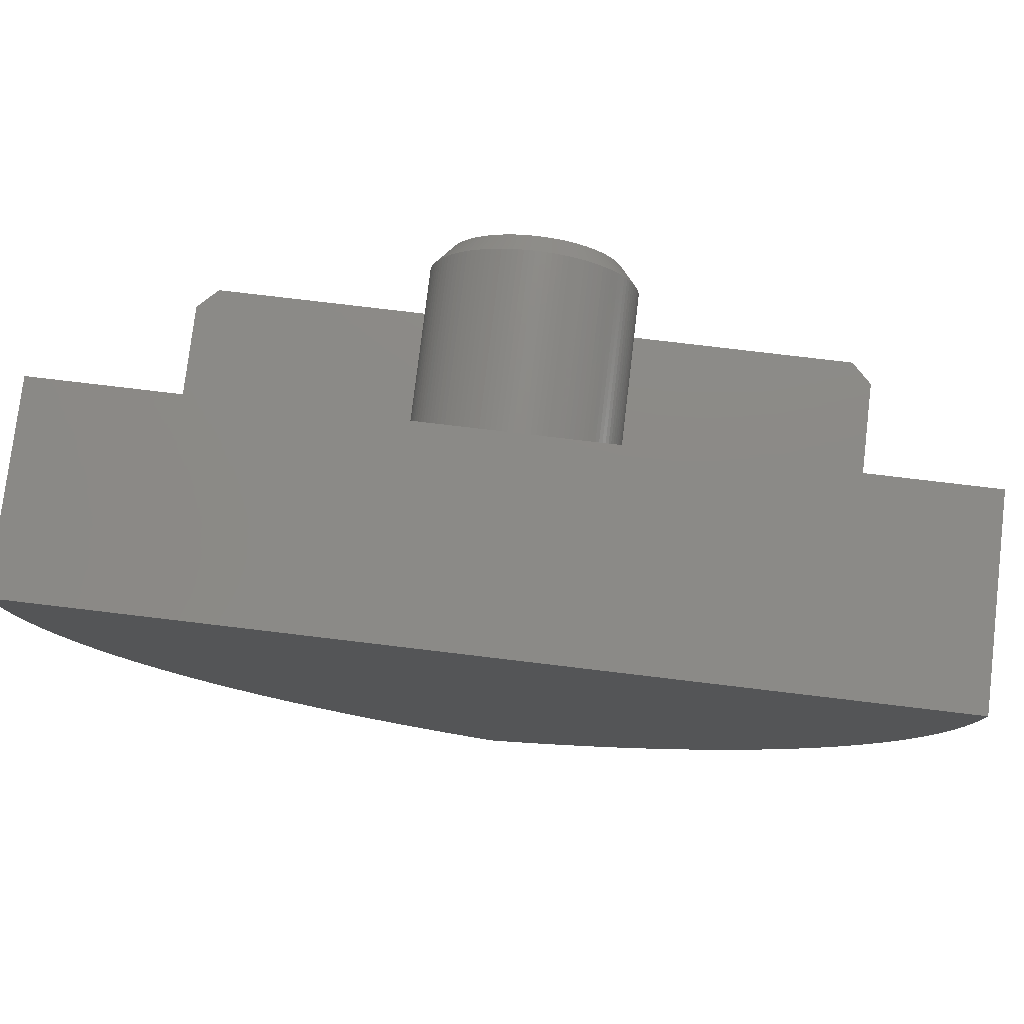
<metadata>
{"format":"stl","ext":"stl","renderer":"f3d","projection":"perspective","resolution":1024,"background":"white","views":[{"elev":77.9,"azim":6.8,"up":"+Y"}]}
</metadata>
<code>
# stl→obj: 429 verts, 854 faces
v 3 -88.91 12
v 3 -82.11 1.2
v 3 -82.11 12
v 3 -88.91 1.2
v 2 -88.91 0
v 2.109 -81.56 0.1305
v 2.494 -81.81 0.5933
v 2.644 -81.9 0.7731
v 2.057 -81.53 0.06813
v 2 -81.49 0
v -2 -88.91 0
v -2.109 -81.56 0.1305
v -2.057 -81.53 0.06813
v -2 -81.49 0
v -2.494 -81.81 0.5933
v -2.644 -81.9 0.7731
v -3 -82.11 1.2
v -3 -88.91 1.2
v 19.01 -92.8 0
v 20 -88.91 0
v 20 -91.18 0
v 17.72 -94.67 0
v 16.34 -96.47 0
v 14.87 -98.19 0
v 13.31 -99.84 0
v 11.66 -101.4 0
v 9.937 -102.9 0
v 8.137 -104.3 0
v 6.268 -105.5 0
v 4.333 -106.7 0
v -4.333 -106.7 0
v 2.34 -107.8 0
v 1.792 -72.24 0
v 1.545 -72.16 0
v 1.294 -72.08 0
v 1.04 -72.02 0
v -2.34 -107.8 0
v 0.2919 -108.8 0
v 0.7822 -71.97 0
v 0.5226 -71.94 0
v -0.2919 -108.8 0
v 0 -108.9 0
v 0.2617 -71.92 0
v 3.775e-15 -71.91 0
v -0.2617 -71.92 0
v -0.5226 -71.94 0
v -0.7822 -71.97 0
v -1.04 -72.02 0
v -1.294 -72.08 0
v -1.545 -72.16 0
v -6.268 -105.5 0
v -8.137 -104.3 0
v -9.937 -102.9 0
v -11.66 -101.4 0
v -13.31 -99.84 0
v -14.87 -98.19 0
v -16.34 -96.47 0
v -17.72 -94.67 0
v -19.01 -92.8 0
v -20 -88.91 0
v -20 -91.18 0
v 4.993 -77.17 0
v 4.993 -76.65 0
v 5 -76.91 0
v 4.973 -77.43 0
v 4.973 -76.39 0
v 4.938 -77.69 0
v 4.938 -76.13 0
v 4.891 -77.95 0
v 4.891 -75.87 0
v 4.83 -78.21 0
v 4.83 -75.62 0
v 4.755 -78.46 0
v 4.755 -75.37 0
v 4.668 -78.7 0
v 4.668 -75.12 0
v 4.568 -78.95 0
v 4.568 -74.88 0
v 4.455 -79.18 0
v 4.455 -74.64 0
v 4.33 -79.41 0
v 4.33 -74.41 0
v 4.193 -79.64 0
v 4.193 -74.19 0
v 4.045 -79.85 0
v 4.045 -73.97 0
v 3.886 -80.06 0
v 3.886 -73.77 0
v 3.716 -80.26 0
v 3.716 -73.57 0
v 3.536 -80.45 0
v 3.536 -73.38 0
v 3.346 -80.63 0
v 3.346 -73.2 0
v 3.147 -80.8 0
v 3.147 -73.03 0
v 2.939 -80.96 0
v 2.939 -72.87 0
v 2.723 -81.11 0
v 2.723 -72.72 0
v 2.5 -81.24 0
v 2.5 -72.58 0
v 2.27 -81.37 0
v 2.27 -72.46 0
v 2.034 -81.48 0
v 2.034 -72.34 0
v -1.792 -72.24 0
v -2.27 -81.37 0
v -2.034 -81.48 0
v -2.034 -72.34 0
v -2.27 -72.46 0
v -2.5 -81.24 0
v -2.5 -72.58 0
v -2.723 -81.11 0
v -2.723 -72.72 0
v -2.939 -80.96 0
v -2.939 -72.87 0
v -3.147 -80.8 0
v -3.147 -73.03 0
v -3.346 -80.63 0
v -3.346 -73.2 0
v -3.536 -80.45 0
v -3.536 -73.38 0
v -3.716 -80.26 0
v -3.716 -73.57 0
v -3.886 -80.06 0
v -3.886 -73.77 0
v -4.045 -79.85 0
v -4.045 -73.97 0
v -4.193 -79.64 0
v -4.193 -74.19 0
v -4.33 -79.41 0
v -4.33 -74.41 0
v -4.455 -79.18 0
v -4.455 -74.64 0
v -4.568 -78.95 0
v -4.568 -74.88 0
v -4.668 -78.7 0
v -4.668 -75.12 0
v -4.755 -78.46 0
v -4.755 -75.37 0
v -4.83 -78.21 0
v -4.83 -75.62 0
v -4.891 -77.95 0
v -4.891 -75.87 0
v -4.938 -77.69 0
v -4.938 -76.13 0
v -4.973 -77.43 0
v -4.973 -76.39 0
v -4.993 -77.17 0
v -4.993 -76.65 0
v -5 -76.91 0
v -3 -82.11 12
v -3 -88.91 12
v 3.997e-15 -70.91 1.2
v -0.314 -70.92 12
v 3.997e-15 -70.91 12
v -0.314 -70.92 1.2
v -5.992 -77.23 1.2
v -6 -76.91 12
v -6 -76.91 1.2
v -5.992 -77.23 12
v 0.6272 -70.94 1.2
v -3.776 -72.25 1.2
v -3.527 -72.06 1.2
v -5.992 -76.6 12
v -5.992 -76.6 1.2
v -0.9386 -70.99 1.2
v -0.6272 -70.94 1.2
v -2.15 -71.31 1.2
v -2.44 -71.43 12
v -2.15 -71.31 12
v -2.44 -71.43 1.2
v 5.992 -77.23 12
v 6 -76.91 1.2
v 6 -76.91 12
v 5.992 -77.23 1.2
v 2.44 -71.43 1.2
v 2.15 -71.31 12
v 2.44 -71.43 12
v 2.15 -71.31 1.2
v 4.015 -81.37 1.2
v 4.243 -81.15 12
v 4.015 -81.37 12
v 4.243 -81.15 1.2
v -4.854 -73.39 1.2
v -5.601 -74.76 1.2
v -5.481 -74.47 12
v -5.481 -74.47 1.2
v -5.601 -74.76 12
v 3.776 -72.25 1.2
v 3.527 -72.06 12
v 3.776 -72.25 12
v 3.527 -72.06 1.2
v -4.459 -72.9 1.2
v -4.243 -72.67 1.2
v 5.967 -77.54 12
v 5.967 -77.54 1.2
v 1.247 -71.04 1.2
v 5.706 -75.06 12
v 5.601 -74.76 1.2
v 5.601 -74.76 12
v 5.706 -75.06 1.2
v -1.854 -71.21 1.2
v -3.268 -71.88 1.2
v -3.527 -72.06 12
v -3.268 -71.88 12
v -5.796 -75.36 1.2
v -5.706 -75.06 1.2
v -5.601 -79.06 1.2
v -5.706 -78.77 12
v -5.706 -78.77 1.2
v -5.601 -79.06 12
v -5.706 -75.06 12
v -5.796 -75.36 12
v -4.243 -81.15 1.2
v -4.459 -80.93 12
v -4.459 -80.93 1.2
v -4.243 -81.15 12
v 5.601 -79.06 1.2
v -0.6272 -70.94 12
v -1.247 -71.04 12
v -0.9386 -70.99 12
v -1.247 -71.04 1.2
v -1.553 -71.12 1.2
v -1.854 -71.21 12
v -1.553 -71.12 12
v -4.015 -72.45 1.2
v -4.243 -72.67 12
v -4.015 -72.45 12
v -5.196 -73.91 1.2
v -5.032 -73.64 1.2
v 1.854 -71.21 1.2
v 5.481 -74.47 1.2
v 5.346 -74.19 1.2
v 3.268 -71.88 1.2
v 3 -71.72 12
v 3.268 -71.88 12
v 3 -71.72 1.2
v 5.032 -73.64 1.2
v 4.854 -73.39 1.2
v 5.796 -75.36 12
v 5.796 -75.36 1.2
v 5.926 -77.85 12
v 5.926 -77.85 1.2
v -5.926 -75.97 1.2
v -5.869 -75.66 12
v -5.869 -75.66 1.2
v -5.926 -75.97 12
v -2.724 -71.57 1.2
v -3 -71.72 12
v -2.724 -71.57 12
v -3 -71.72 1.2
v -3.776 -72.25 12
v -5.967 -76.28 1.2
v -3.268 -81.94 1.2
v -3.268 -81.94 12
v 0.314 -70.92 1.2
v 0.314 -70.92 12
v 1.553 -71.12 1.2
v 1.247 -71.04 12
v 1.553 -71.12 12
v 5.869 -75.66 1.2
v 4.243 -72.67 1.2
v 4.459 -80.93 1.2
v 4.663 -80.69 1.2
v 5.706 -78.77 12
v 5.796 -78.46 1.2
v 5.796 -78.46 12
v 5.706 -78.77 1.2
v 5.869 -78.16 1.2
v 5.196 -79.91 12
v 5.346 -79.64 1.2
v 5.346 -79.64 12
v 5.196 -79.91 1.2
v 5.032 -80.18 12
v 5.032 -80.18 1.2
v 3.527 -81.77 1.2
v 3.776 -81.57 1.2
v -5.967 -76.28 12
v -4.663 -80.69 1.2
v -4.854 -80.44 1.2
v -4.663 -80.69 12
v -4.663 -73.14 1.2
v -5.926 -77.85 1.2
v -5.967 -77.54 1.2
v -5.869 -78.16 1.2
v -5.926 -77.85 12
v -5.869 -78.16 12
v -5.967 -77.54 12
v -5.796 -78.46 12
v -5.796 -78.46 1.2
v 0.9386 -70.99 1.2
v 0.6272 -70.94 12
v 0.9386 -70.99 12
v 2.724 -71.57 1.2
v 2.724 -71.57 12
v 1.854 -71.21 12
v 5.481 -74.47 12
v 5.992 -76.6 1.2
v 5.967 -76.28 1.2
v 5.196 -73.91 1.2
v 4.015 -72.45 12
v 4.243 -72.67 12
v 4.015 -72.45 1.2
v 4.663 -80.69 12
v 4.854 -80.44 1.2
v 4.854 -80.44 12
v 5.869 -78.16 12
v 3.776 -81.57 12
v 3.527 -81.77 12
v -5.481 -79.35 1.2
v -5.481 -79.35 12
v -4.854 -80.44 12
v -5.196 -79.91 1.2
v -5.346 -79.64 12
v -5.346 -79.64 1.2
v -5.196 -79.91 12
v -4.854 -73.39 12
v -5.032 -73.64 12
v 4.459 -72.9 12
v 4.459 -72.9 1.2
v 4.663 -73.14 12
v 4.663 -73.14 1.2
v 5.346 -74.19 12
v 5.196 -73.91 12
v 5.967 -76.28 12
v 5.926 -75.97 1.2
v 5.926 -75.97 12
v 5.869 -75.66 12
v 5.032 -73.64 12
v 3.268 -81.94 1.2
v 3.268 -81.94 12
v 5.601 -79.06 12
v 5.992 -76.6 12
v 4.459 -80.93 12
v -3.527 -81.77 1.2
v -4.015 -81.37 1.2
v -3.776 -81.57 12
v -4.015 -81.37 12
v -3.776 -81.57 1.2
v -5.346 -74.19 12
v -5.346 -74.19 1.2
v -4.663 -73.14 12
v -4.459 -72.9 12
v 5.481 -79.35 1.2
v -3.527 -81.77 12
v 4.854 -73.39 12
v 5.481 -79.35 12
v -5.196 -73.91 12
v -5.032 -80.18 1.2
v -5.032 -80.18 12
v 20.19 -90.86 0.1944
v 21.25 -88.91 1.254
v -20.19 -90.86 0.1944
v -21.25 -88.91 1.254
v -26 -69.2 24
v 26 -69.2 24
v 26 -68.91 24
v -25.94 -71.46 24
v 25.94 -71.46 24
v 25.76 -73.73 24
v -25.76 -73.73 24
v 25.47 -75.98 24
v -25.47 -75.98 24
v -25.05 -78.21 24
v 25.05 -78.21 24
v 24.52 -80.41 24
v -24.52 -80.41 24
v 23.88 -82.59 24
v -23.88 -82.59 24
v -23.12 -84.73 24
v 23.12 -84.73 24
v -22.25 -86.82 24
v 22.25 -86.82 24
v 21.28 -88.87 24
v -21.28 -88.87 24
v 20.19 -90.86 24
v -20.19 -90.86 24
v -19.01 -92.8 24
v 19.01 -92.8 24
v -17.72 -94.67 24
v 17.72 -94.67 24
v -16.34 -96.47 24
v 16.34 -96.47 24
v -14.87 -98.19 24
v 14.87 -98.19 24
v -13.31 -99.84 24
v 13.31 -99.84 24
v -11.66 -101.4 24
v 11.66 -101.4 24
v -9.937 -102.9 24
v 9.937 -102.9 24
v 8.137 -104.3 24
v -8.137 -104.3 24
v 6.268 -105.5 24
v -2.34 -107.8 24
v 2.34 -107.8 24
v -4.333 -106.7 24
v 0.2919 -108.8 24
v -0.2919 -108.8 24
v 0 -108.9 24
v 4.333 -106.7 24
v -6.268 -105.5 24
v -26 -68.91 24
v 26 -68.91 12
v -26 -68.91 12
v -21.25 -88.91 12
v -21.28 -88.87 12
v -22.25 -86.82 12
v -23.88 -82.59 12
v -23.12 -84.73 12
v 24.52 -80.41 12
v 21.28 -88.87 12
v 21.25 -88.91 12
v 26 -69.2 12
v 25.94 -71.46 12
v 25.76 -73.73 12
v 25.47 -75.98 12
v 25.05 -78.21 12
v 23.88 -82.59 12
v 23.12 -84.73 12
v 22.25 -86.82 12
v -24.52 -80.41 12
v -25.05 -78.21 12
v -25.47 -75.98 12
v -25.76 -73.73 12
v -25.94 -71.46 12
v -26 -69.2 12
f 1 2 3
f 2 1 4
f 5 6 7
f 5 2 4
f 2 5 8
f 8 5 7
f 6 5 9
f 9 5 10
f 11 12 13
f 11 13 14
f 12 11 15
f 11 16 15
f 11 17 16
f 18 17 11
f 19 20 21
f 22 20 19
f 5 22 23
f 5 23 24
f 5 24 25
f 5 25 26
f 5 26 27
f 5 27 28
f 5 28 29
f 5 29 30
f 31 30 32
f 22 5 20
f 14 10 5
f 10 14 33
f 30 31 5
f 14 5 11
f 33 14 34
f 34 14 35
f 35 14 36
f 37 32 38
f 36 14 39
f 39 14 40
f 41 38 42
f 40 14 43
f 37 38 41
f 43 14 44
f 44 14 45
f 45 14 46
f 46 14 47
f 47 14 48
f 49 14 50
f 48 14 49
f 31 32 37
f 5 31 11
f 51 11 31
f 52 11 51
f 53 11 52
f 54 11 53
f 55 11 54
f 56 11 55
f 57 11 56
f 58 11 57
f 59 11 58
f 60 59 61
f 59 60 11
f 62 63 64
f 65 63 62
f 65 66 63
f 67 66 65
f 67 68 66
f 69 68 67
f 69 70 68
f 71 70 69
f 71 72 70
f 73 72 71
f 73 74 72
f 75 74 73
f 75 76 74
f 77 76 75
f 77 78 76
f 79 78 77
f 79 80 78
f 81 80 79
f 81 82 80
f 83 82 81
f 83 84 82
f 85 84 83
f 85 86 84
f 87 86 85
f 87 88 86
f 89 88 87
f 89 90 88
f 91 90 89
f 91 92 90
f 93 92 91
f 93 94 92
f 95 94 93
f 95 96 94
f 97 96 95
f 97 98 96
f 99 98 97
f 99 100 98
f 101 100 99
f 101 102 100
f 103 102 101
f 103 104 102
f 10 103 105
f 103 10 104
f 104 10 106
f 106 10 33
f 50 14 107
f 108 14 109
f 14 110 107
f 14 108 110
f 108 111 110
f 112 111 108
f 112 113 111
f 114 113 112
f 114 115 113
f 116 115 114
f 116 117 115
f 118 117 116
f 118 119 117
f 120 119 118
f 120 121 119
f 122 121 120
f 122 123 121
f 124 123 122
f 124 125 123
f 126 125 124
f 126 127 125
f 128 127 126
f 128 129 127
f 130 129 128
f 130 131 129
f 132 131 130
f 132 133 131
f 134 133 132
f 134 135 133
f 136 135 134
f 136 137 135
f 138 137 136
f 138 139 137
f 140 139 138
f 140 141 139
f 142 141 140
f 142 143 141
f 144 143 142
f 144 145 143
f 146 145 144
f 146 147 145
f 148 147 146
f 148 149 147
f 150 149 148
f 150 151 149
f 151 150 152
f 18 153 17
f 153 18 154
f 155 156 157
f 156 155 158
f 159 160 161
f 160 159 162
f 39 40 163
f 119 164 165
f 159 161 152
f 161 166 167
f 166 161 160
f 47 168 169
f 170 171 172
f 171 170 173
f 174 175 176
f 175 174 177
f 178 179 180
f 179 178 181
f 182 183 184
f 183 182 185
f 129 186 127
f 187 188 189
f 188 187 190
f 191 192 193
f 192 191 194
f 125 195 196
f 197 177 174
f 177 197 198
f 35 36 199
f 191 96 194
f 200 201 202
f 201 200 203
f 50 170 204
f 205 206 207
f 206 205 165
f 143 208 209
f 210 211 212
f 211 210 213
f 208 214 209
f 214 208 215
f 216 217 218
f 217 216 219
f 220 75 73
f 158 221 156
f 221 158 169
f 168 222 223
f 222 168 224
f 225 226 227
f 226 225 204
f 228 229 230
f 229 228 196
f 117 165 115
f 121 164 119
f 152 161 167
f 131 231 232
f 112 15 16
f 15 112 108
f 150 159 152
f 181 34 233
f 234 78 235
f 203 74 201
f 236 237 238
f 237 236 239
f 240 84 241
f 242 203 200
f 203 242 243
f 244 198 197
f 198 244 245
f 185 93 91
f 169 223 221
f 223 169 168
f 49 225 224
f 115 165 205
f 246 247 248
f 247 246 249
f 147 246 248
f 204 172 226
f 172 204 170
f 250 251 252
f 251 250 253
f 165 254 206
f 254 165 164
f 121 196 228
f 151 167 255
f 209 190 187
f 190 209 214
f 147 248 145
f 256 153 257
f 153 256 17
f 121 228 164
f 123 196 121
f 140 212 142
f 258 44 155
f 45 169 158
f 163 43 258
f 258 157 259
f 157 258 155
f 236 100 239
f 260 261 262
f 261 260 199
f 35 199 260
f 72 74 203
f 94 96 191
f 178 33 181
f 263 72 243
f 98 100 194
f 92 94 264
f 265 89 266
f 267 268 269
f 268 267 270
f 220 73 270
f 271 67 245
f 272 273 274
f 273 272 275
f 276 275 272
f 275 276 277
f 278 95 279
f 224 227 222
f 227 224 225
f 253 207 251
f 207 253 205
f 173 252 171
f 252 173 250
f 167 280 255
f 280 167 166
f 255 249 246
f 249 255 280
f 248 215 208
f 215 248 247
f 210 212 140
f 281 282 126
f 218 283 281
f 283 218 217
f 131 232 186
f 125 284 195
f 285 286 146
f 287 288 285
f 288 287 289
f 286 162 159
f 162 286 290
f 212 291 292
f 291 212 211
f 293 294 295
f 294 293 163
f 39 163 293
f 296 180 297
f 180 296 178
f 181 298 179
f 298 181 233
f 202 234 299
f 234 202 201
f 194 100 236
f 296 106 178
f 102 104 296
f 300 63 301
f 302 84 240
f 199 295 261
f 295 199 293
f 36 39 199
f 199 39 293
f 233 35 260
f 34 35 233
f 264 303 304
f 303 264 305
f 306 307 308
f 307 306 266
f 271 71 69
f 309 245 244
f 245 309 271
f 273 81 79
f 275 81 273
f 175 64 300
f 63 66 301
f 279 184 310
f 184 279 182
f 278 310 311
f 310 278 279
f 164 230 254
f 230 164 228
f 312 213 210
f 213 312 313
f 281 314 282
f 314 281 283
f 315 316 317
f 316 315 318
f 115 205 253
f 139 187 189
f 232 319 186
f 319 232 320
f 152 167 151
f 218 281 124
f 144 287 146
f 286 159 150
f 285 290 286
f 290 285 288
f 287 285 146
f 163 259 294
f 259 163 258
f 239 297 237
f 297 239 296
f 233 262 298
f 262 233 260
f 321 264 304
f 264 321 322
f 323 322 321
f 322 323 324
f 325 302 326
f 302 325 235
f 96 98 194
f 305 193 303
f 193 305 191
f 194 238 192
f 238 194 236
f 106 33 178
f 239 102 296
f 100 102 239
f 327 328 329
f 328 327 301
f 328 68 263
f 330 243 242
f 243 330 263
f 243 72 203
f 74 76 201
f 78 80 235
f 326 240 331
f 240 326 302
f 299 235 325
f 235 299 234
f 305 94 191
f 264 94 305
f 279 95 93
f 332 311 333
f 311 332 278
f 8 101 2
f 177 62 64
f 177 64 175
f 269 271 309
f 271 269 268
f 334 270 267
f 270 334 220
f 275 83 81
f 277 83 275
f 335 301 327
f 301 335 300
f 176 300 335
f 300 176 175
f 266 87 307
f 336 266 306
f 266 336 265
f 292 289 287
f 289 292 291
f 212 292 142
f 114 337 116
f 338 339 340
f 339 338 341
f 125 196 123
f 115 253 113
f 113 253 250
f 189 342 343
f 342 189 188
f 143 209 141
f 141 209 187
f 186 344 284
f 344 186 319
f 284 345 195
f 345 284 344
f 133 343 231
f 149 255 147
f 147 255 246
f 317 313 312
f 313 317 316
f 148 286 150
f 88 90 324
f 33 34 181
f 104 106 296
f 329 263 330
f 263 329 328
f 68 70 263
f 76 78 234
f 201 76 234
f 241 88 324
f 86 88 241
f 90 92 264
f 279 93 182
f 182 93 185
f 101 7 103
f 7 101 8
f 278 99 97
f 183 265 336
f 265 183 185
f 273 77 346
f 198 62 177
f 198 65 62
f 268 71 271
f 270 71 268
f 273 79 77
f 308 277 276
f 277 308 307
f 64 63 300
f 195 229 196
f 229 195 345
f 108 12 15
f 12 108 109
f 341 338 120
f 216 340 219
f 340 216 338
f 110 250 173
f 110 173 107
f 137 189 343
f 137 343 135
f 145 248 143
f 143 248 208
f 127 186 284
f 127 284 125
f 135 343 133
f 133 231 131
f 151 255 149
f 138 210 140
f 17 114 112
f 337 257 347
f 257 337 256
f 256 337 114
f 338 216 120
f 146 286 148
f 324 90 322
f 322 90 264
f 348 324 323
f 324 348 241
f 331 241 348
f 241 331 240
f 301 68 328
f 66 68 301
f 82 84 302
f 235 82 302
f 9 10 105
f 99 2 101
f 332 99 278
f 278 97 95
f 349 220 334
f 220 349 346
f 274 346 349
f 346 274 273
f 270 73 71
f 198 67 65
f 245 67 198
f 307 85 83
f 307 83 277
f 266 89 87
f 343 350 231
f 350 343 342
f 231 320 232
f 320 231 350
f 128 282 130
f 315 317 132
f 119 165 117
f 107 173 170
f 107 170 50
f 139 189 137
f 131 186 129
f 292 287 142
f 142 287 144
f 312 210 138
f 351 315 130
f 13 12 109
f 337 341 118
f 341 347 339
f 347 341 337
f 17 256 114
f 118 341 120
f 120 216 122
f 124 281 126
f 84 86 241
f 70 72 263
f 80 82 235
f 103 6 105
f 6 103 7
f 9 105 6
f 332 2 99
f 2 333 3
f 333 2 332
f 346 75 220
f 346 77 75
f 271 69 67
f 307 87 85
f 185 89 265
f 185 91 89
f 14 13 109
f 126 282 128
f 50 204 49
f 49 204 225
f 141 187 139
f 116 337 118
f 16 17 112
f 134 317 136
f 132 317 134
f 130 315 132
f 282 351 130
f 122 216 124
f 216 218 124
f 113 250 111
f 111 250 110
f 48 49 224
f 136 312 138
f 317 312 136
f 282 352 351
f 352 282 314
f 351 318 315
f 318 351 352
f 47 224 168
f 46 47 169
f 45 158 44
f 48 224 47
f 44 158 155
f 46 169 45
f 43 44 258
f 40 43 163
f 353 20 354
f 20 353 21
f 60 355 356
f 355 60 61
f 357 358 359
f 358 360 361
f 361 360 362
f 362 363 364
f 365 364 363
f 366 367 365
f 367 366 368
f 368 369 370
f 371 370 369
f 372 373 371
f 374 375 372
f 375 374 376
f 376 377 378
f 379 378 377
f 380 381 379
f 382 383 380
f 384 385 382
f 386 387 384
f 388 389 386
f 390 391 388
f 392 393 390
f 394 395 396
f 397 398 399
f 400 401 402
f 400 397 401
f 398 397 400
f 403 399 398
f 399 403 404
f 396 404 403
f 404 396 395
f 395 394 392
f 393 392 394
f 391 390 393
f 389 388 391
f 387 386 389
f 385 384 387
f 383 382 385
f 381 380 383
f 378 379 381
f 377 376 374
f 373 372 375
f 370 371 373
f 369 368 366
f 364 365 367
f 362 360 363
f 357 359 405
f 358 357 360
f 406 405 359
f 405 406 407
f 154 257 153
f 154 347 257
f 154 339 347
f 154 340 339
f 154 219 340
f 154 217 219
f 154 283 217
f 408 283 154
f 283 408 314
f 314 408 352
f 352 408 318
f 409 318 408
f 318 409 316
f 410 316 409
f 316 410 313
f 291 411 289
f 411 291 412
f 211 412 291
f 213 412 211
f 412 213 410
f 313 410 213
f 413 174 176
f 414 197 174
f 414 244 197
f 414 309 244
f 414 269 309
f 414 267 269
f 414 334 267
f 414 349 334
f 414 274 349
f 414 272 274
f 415 276 272
f 415 308 276
f 415 306 308
f 1 306 415
f 306 1 336
f 336 1 183
f 183 1 184
f 184 1 310
f 310 1 311
f 311 1 333
f 333 1 3
f 299 416 417
f 200 417 418
f 330 418 419
f 327 419 420
f 176 420 413
f 174 413 421
f 174 421 422
f 174 422 423
f 174 423 414
f 272 414 415
f 420 176 335
f 420 335 327
f 419 327 329
f 419 329 330
f 418 330 242
f 418 242 200
f 417 200 202
f 299 417 202
f 325 416 299
f 416 325 406
f 326 406 325
f 331 406 326
f 348 406 331
f 323 406 348
f 321 406 323
f 304 406 321
f 303 406 304
f 193 406 303
f 192 406 193
f 238 406 192
f 237 406 238
f 297 406 237
f 180 406 297
f 179 406 180
f 298 406 179
f 262 406 298
f 261 406 262
f 295 406 261
f 294 406 295
f 259 406 294
f 157 406 259
f 407 157 156
f 289 411 288
f 288 411 290
f 424 290 411
f 290 424 162
f 162 424 160
f 425 160 424
f 160 425 166
f 166 425 280
f 426 280 425
f 280 426 249
f 249 426 247
f 427 247 426
f 247 427 215
f 215 427 214
f 428 214 427
f 214 428 190
f 190 428 188
f 429 188 428
f 188 429 342
f 407 342 429
f 342 407 350
f 350 407 320
f 320 407 319
f 319 407 344
f 344 407 345
f 345 407 229
f 229 407 230
f 230 407 254
f 254 407 206
f 206 407 207
f 207 407 251
f 251 407 252
f 252 407 171
f 171 407 172
f 172 407 226
f 226 407 227
f 227 407 222
f 222 407 223
f 223 407 221
f 221 407 156
f 157 407 406
f 60 408 154
f 60 154 18
f 60 18 11
f 408 60 356
f 20 415 354
f 415 20 1
f 1 20 4
f 4 20 5
f 358 406 359
f 406 358 416
f 361 416 358
f 416 361 417
f 362 417 361
f 417 362 418
f 364 418 362
f 418 364 419
f 367 419 364
f 419 367 420
f 368 420 367
f 420 368 413
f 370 413 368
f 413 370 421
f 373 421 370
f 421 373 422
f 375 422 373
f 422 375 423
f 376 423 375
f 423 376 414
f 376 415 414
f 378 415 376
f 353 415 378
f 415 353 354
f 381 353 378
f 19 353 381
f 353 19 21
f 383 19 381
f 19 383 22
f 385 22 383
f 22 385 23
f 387 23 385
f 23 387 24
f 389 24 387
f 24 389 25
f 26 389 391
f 389 26 25
f 27 391 393
f 391 27 26
f 28 393 394
f 393 28 27
f 29 394 396
f 394 29 28
f 30 396 403
f 396 30 29
f 32 403 398
f 403 32 30
f 38 398 400
f 398 38 32
f 42 400 402
f 400 42 38
f 41 402 401
f 402 41 42
f 37 401 397
f 401 37 41
f 31 397 399
f 397 31 37
f 51 399 404
f 399 51 31
f 52 404 395
f 404 52 51
f 53 395 392
f 395 53 52
f 54 392 390
f 392 54 53
f 55 390 388
f 390 55 54
f 55 386 56
f 386 55 388
f 56 384 57
f 384 56 386
f 57 382 58
f 382 57 384
f 58 380 59
f 380 58 382
f 59 355 61
f 355 59 380
f 355 380 379
f 408 377 409
f 379 408 355
f 408 379 377
f 356 355 408
f 409 374 410
f 374 409 377
f 410 372 412
f 372 410 374
f 412 371 411
f 371 412 372
f 411 369 424
f 369 411 371
f 424 366 425
f 366 424 369
f 425 365 426
f 365 425 366
f 426 363 427
f 363 426 365
f 427 360 428
f 360 427 363
f 428 357 429
f 357 428 360
f 429 405 407
f 405 429 357

</code>
